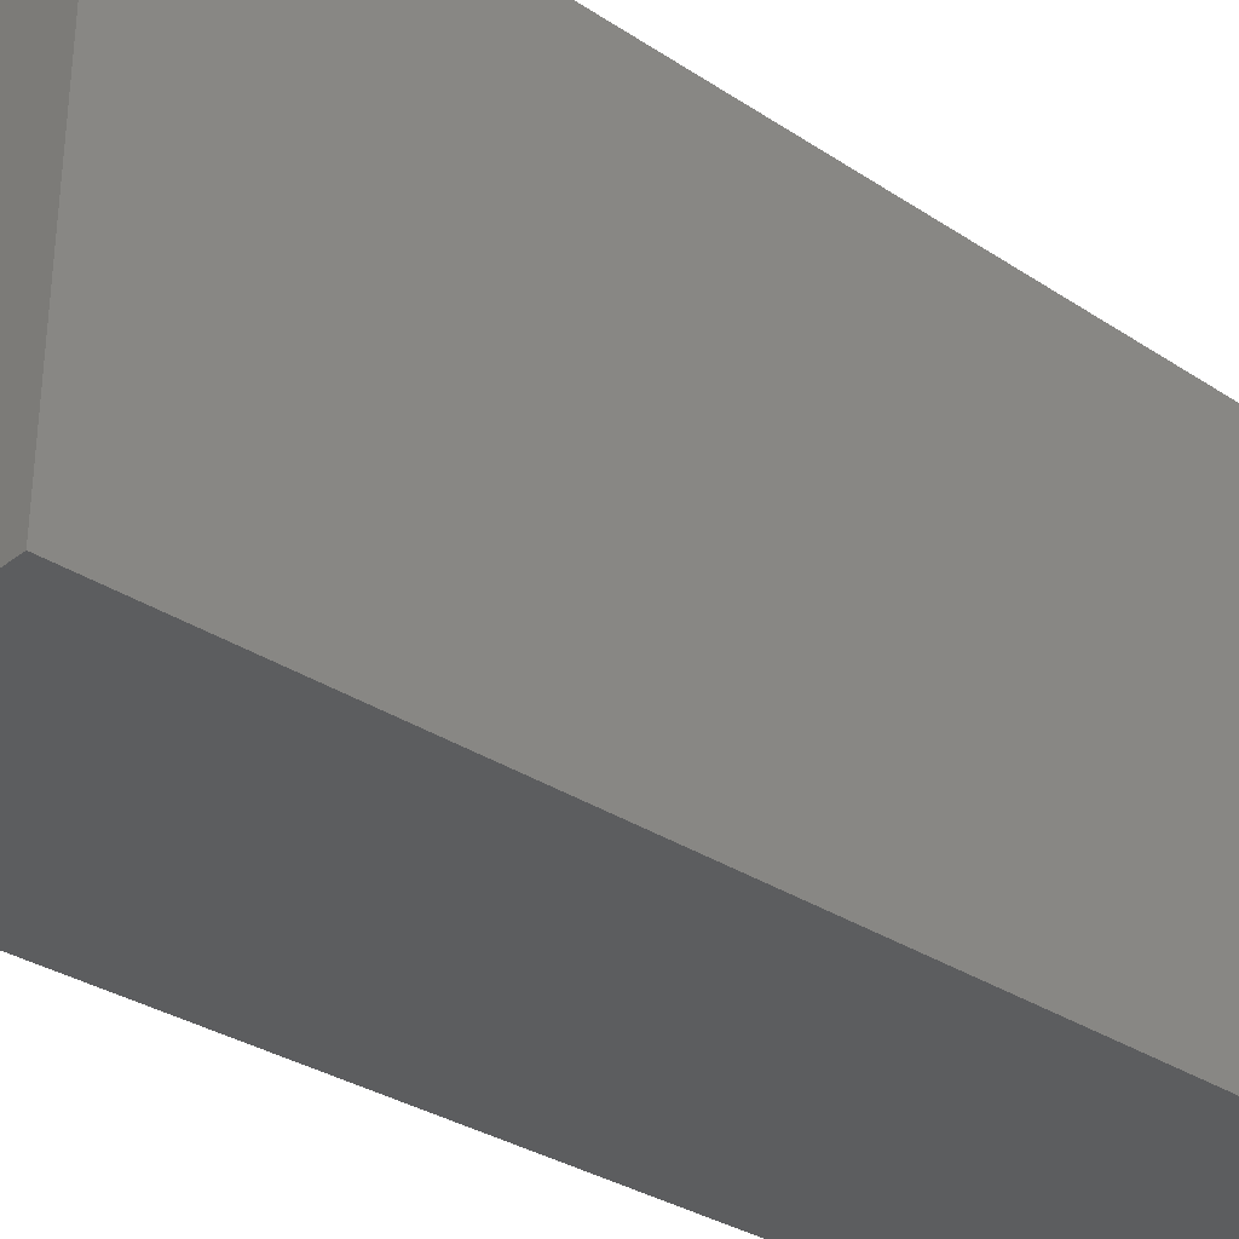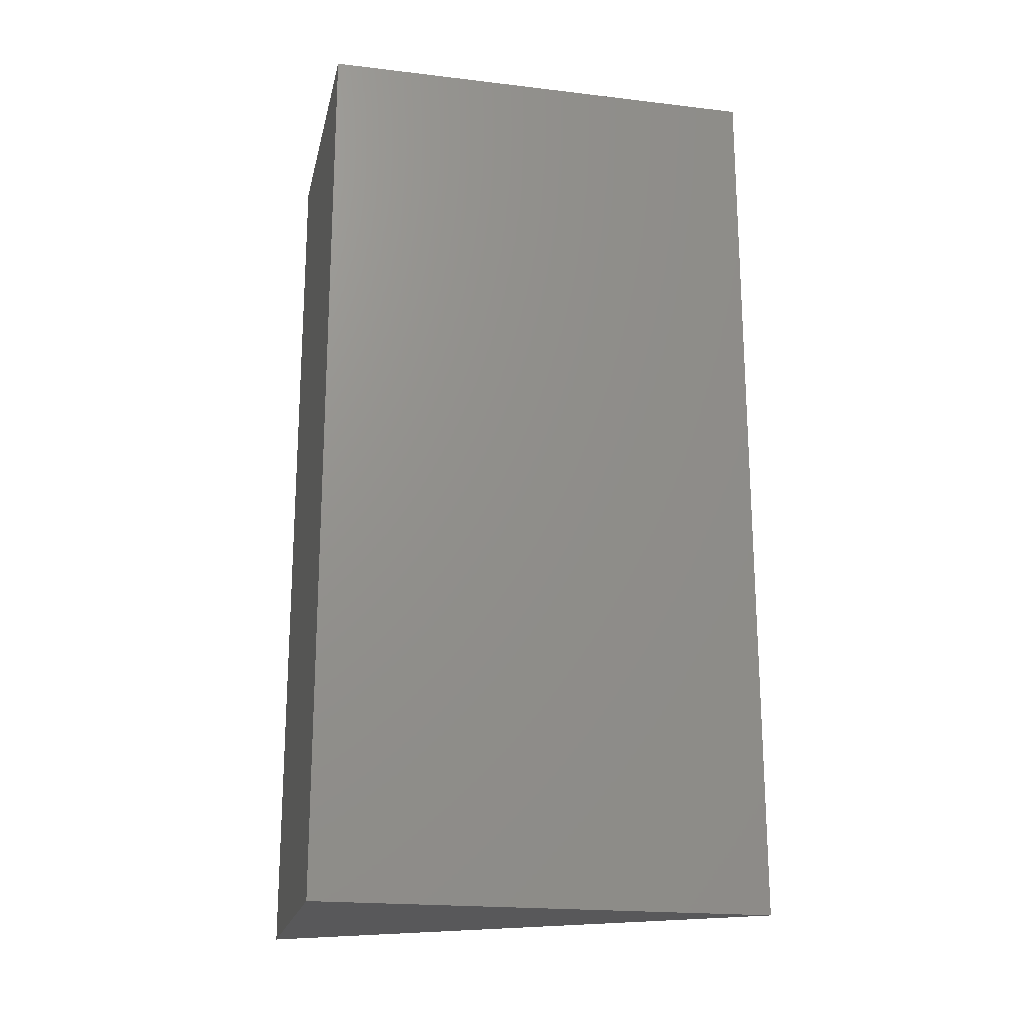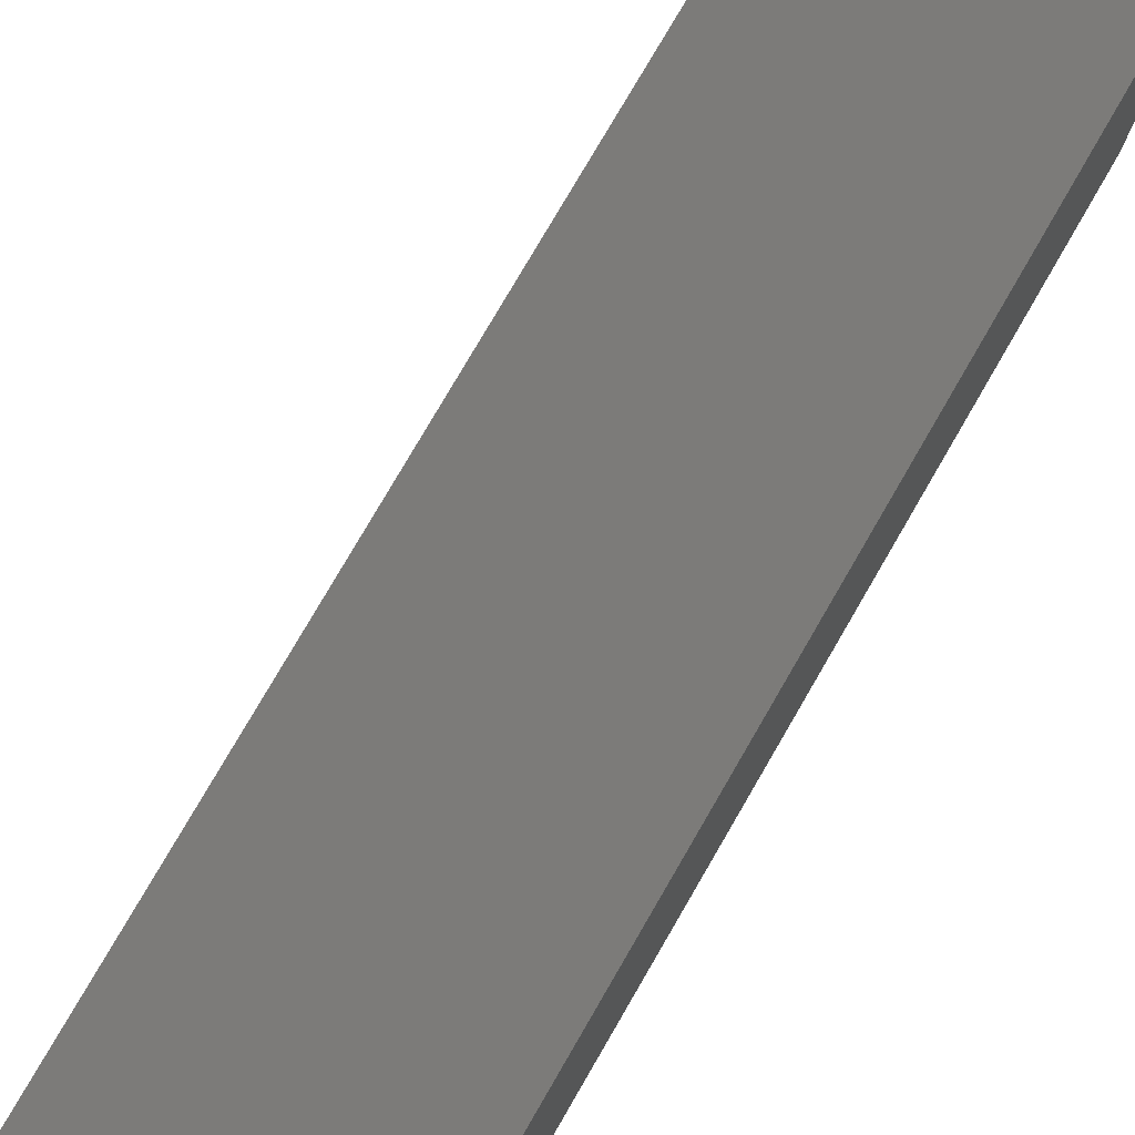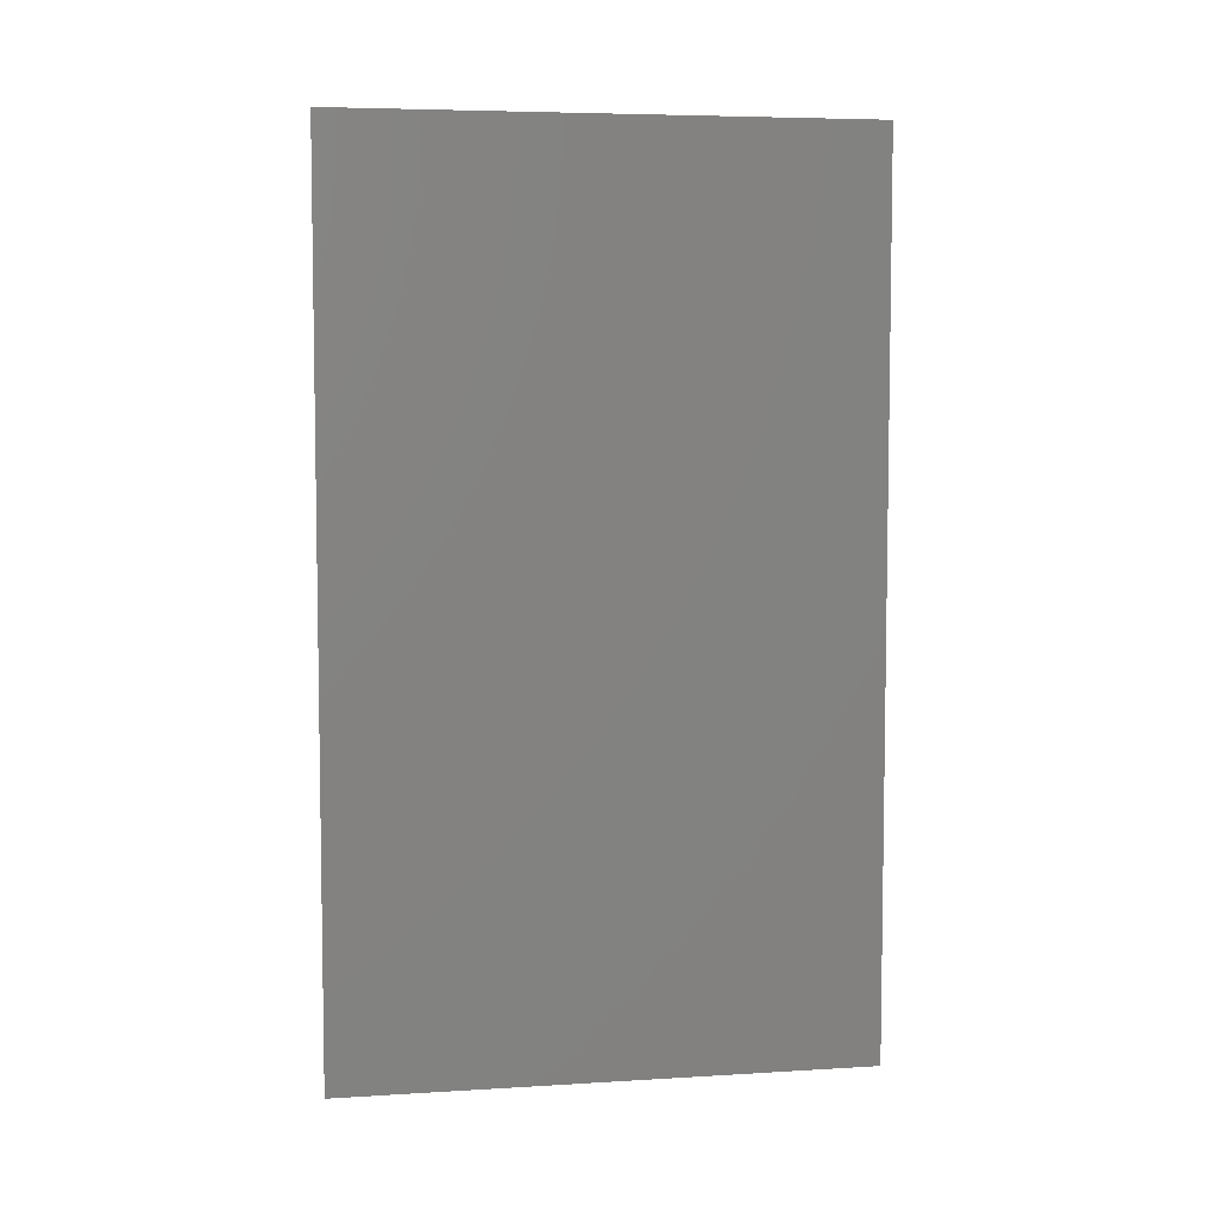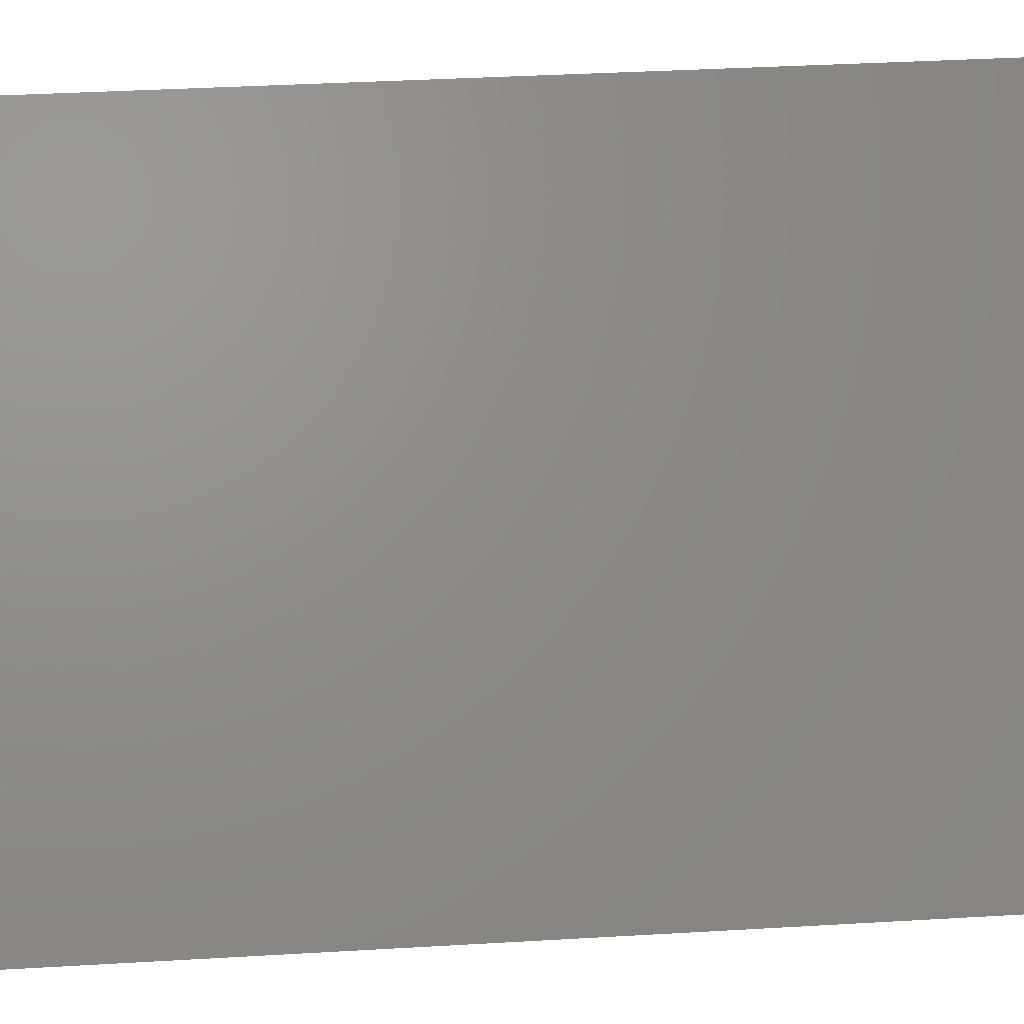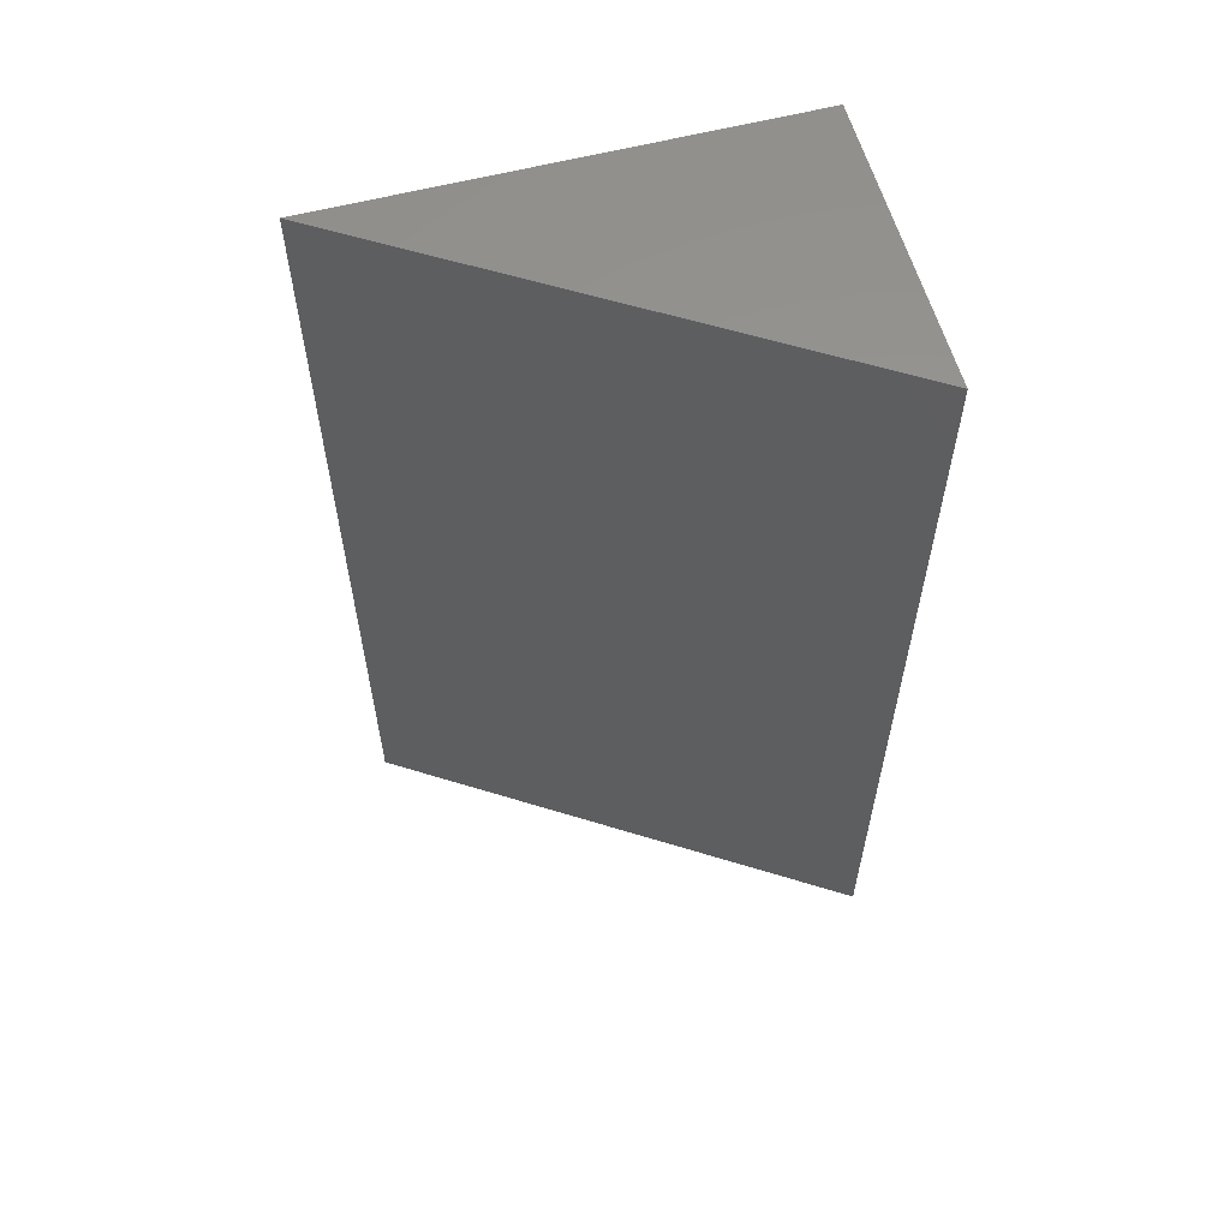
<metadata>
{"format":"stl","ext":"stl","renderer":"f3d","projection":"perspective","resolution":1024,"background":"white","views":[{"elev":-32.0,"azim":-132.7,"up":"+Z"},{"elev":-20.1,"azim":-102.3,"up":"+Y"},{"elev":78.3,"azim":-149.8,"up":"+Z"},{"elev":6.0,"azim":46.8,"up":"+Y"},{"elev":35.5,"azim":85.5,"up":"+Z"},{"elev":58.9,"azim":74.9,"up":"+Y"}]}
</metadata>
<code>
# stl→obj: 6 verts, 8 faces
v -0.75 -1 0
v -0.4289 -1 -1.966e-17
v -0.75 -1 0.5
v -0.75 3.399e-33 0.5
v -0.4289 3.564e-17 -1.966e-17
v -0.75 0 0
f 1 2 3
f 4 5 6
f 4 6 3
f 3 6 1
f 2 5 3
f 3 5 4
f 6 5 1
f 1 5 2

</code>
